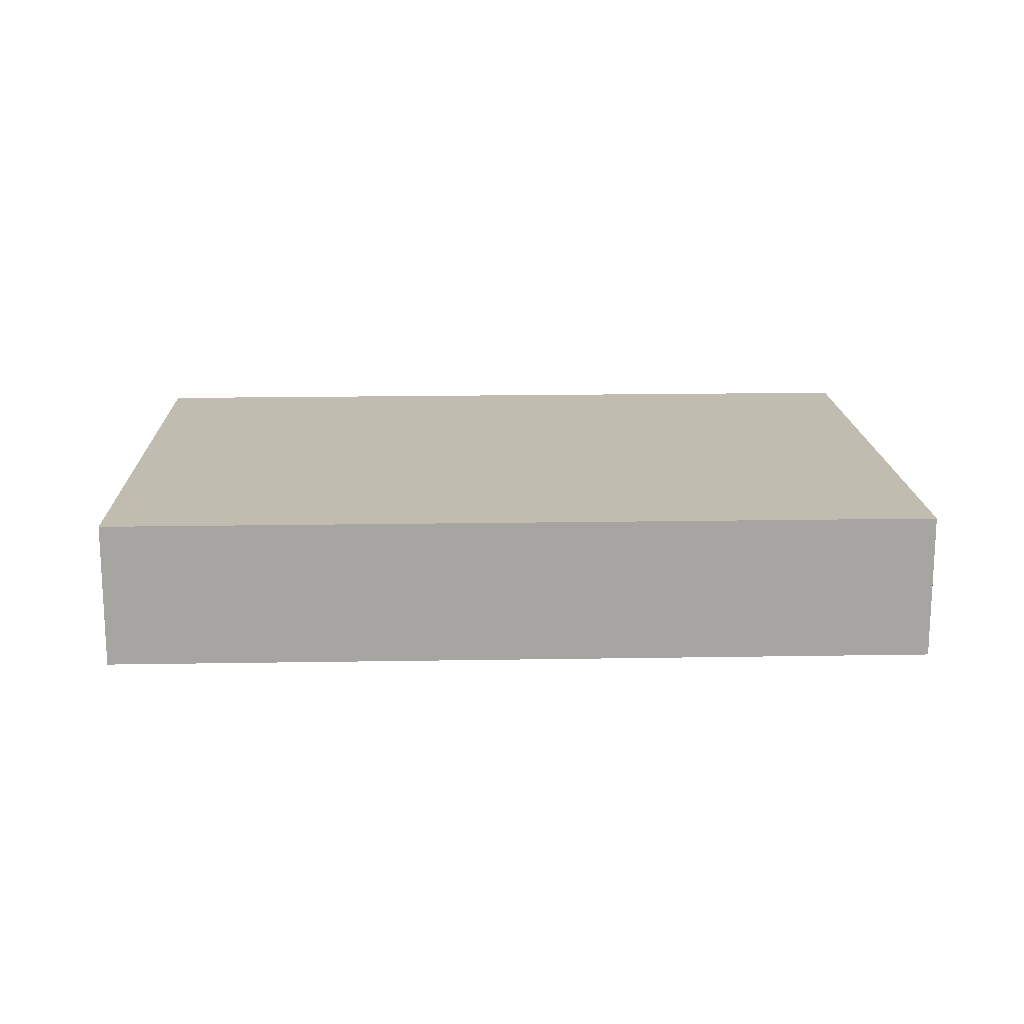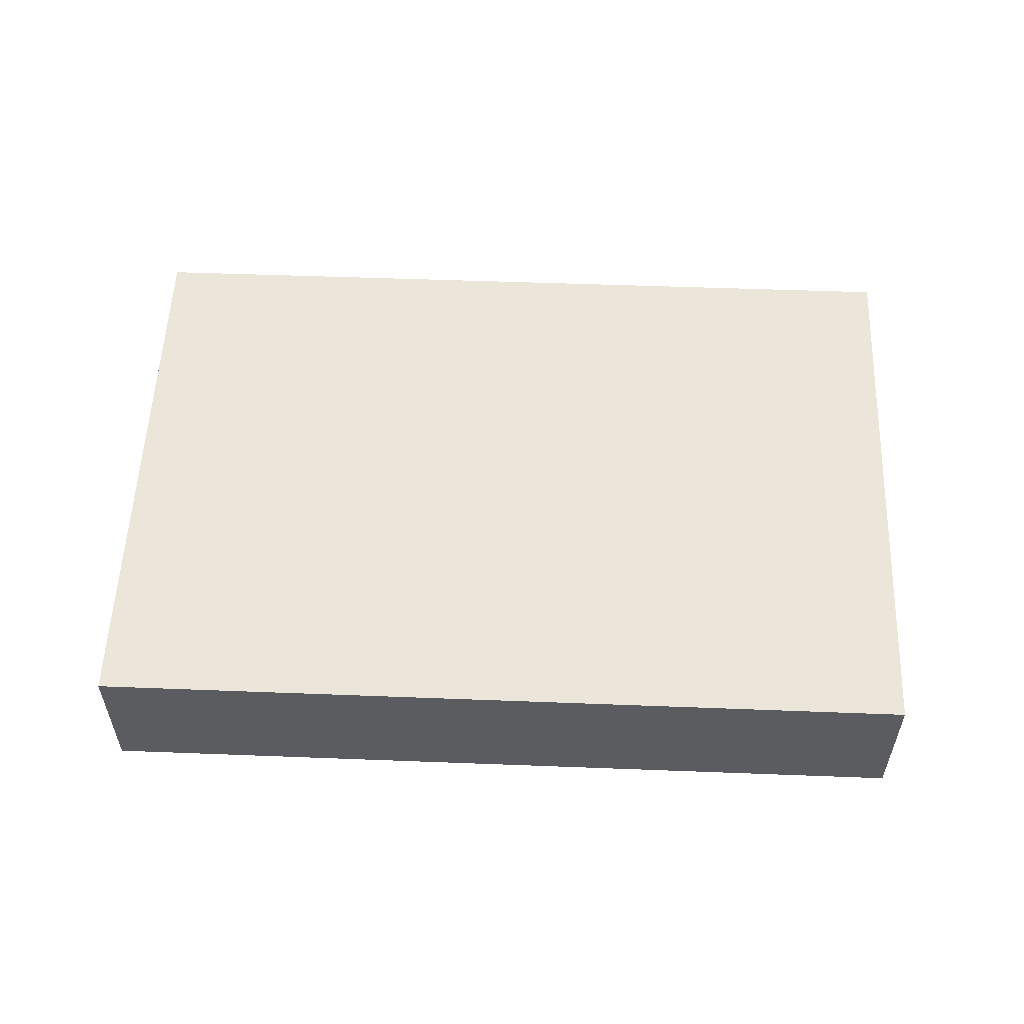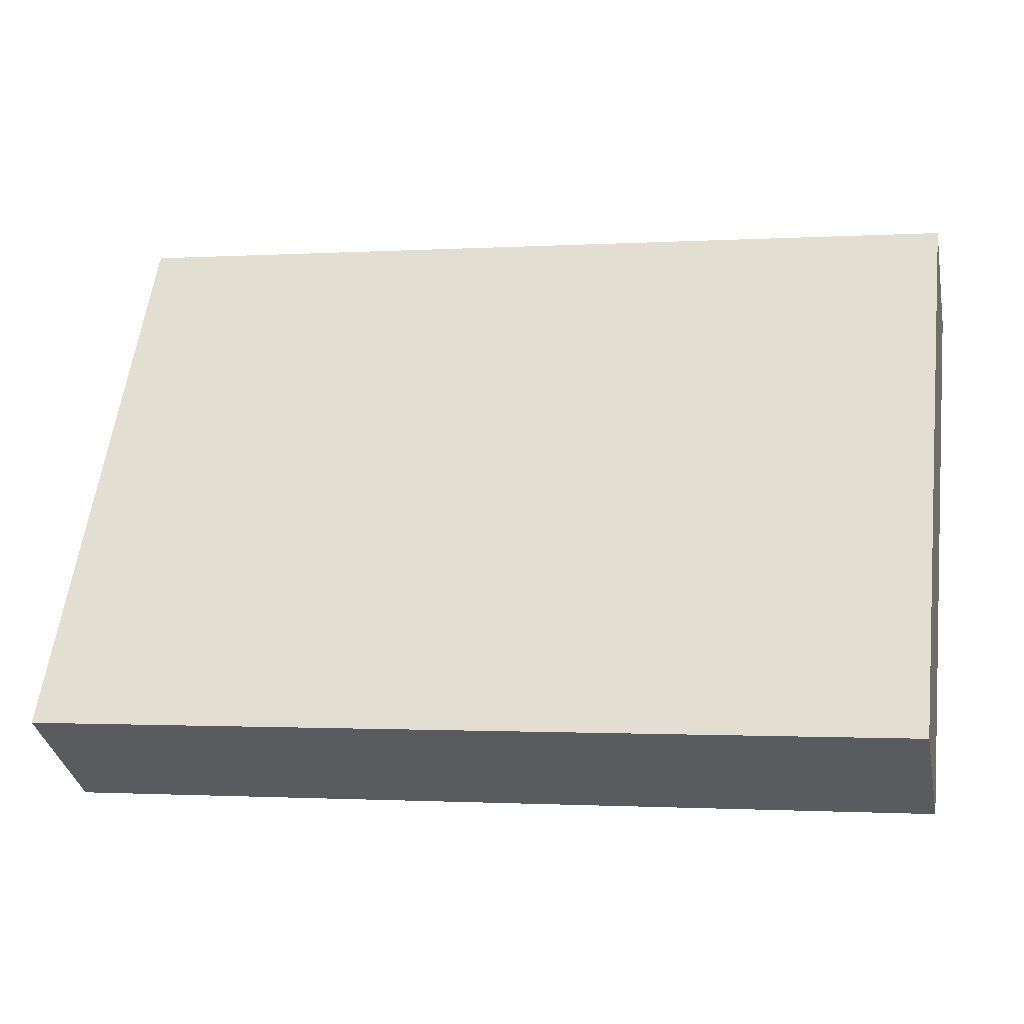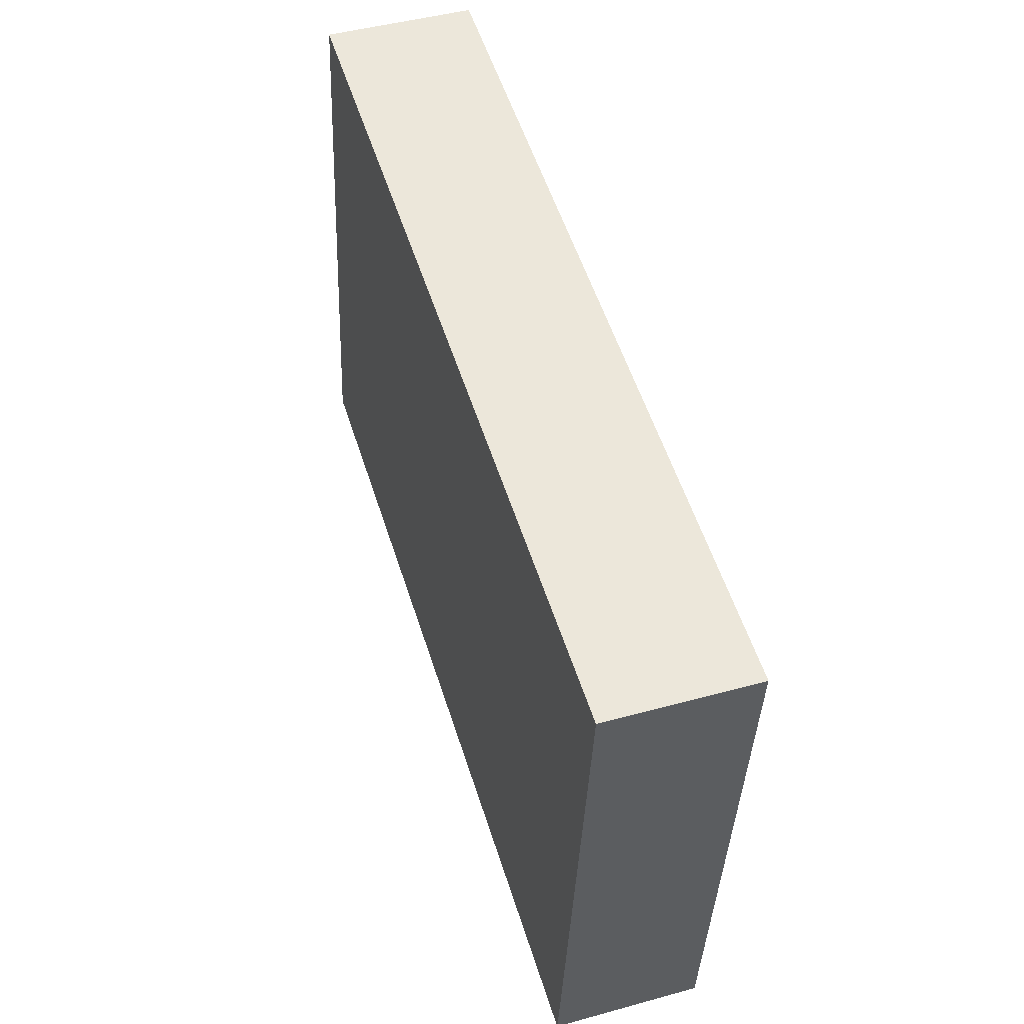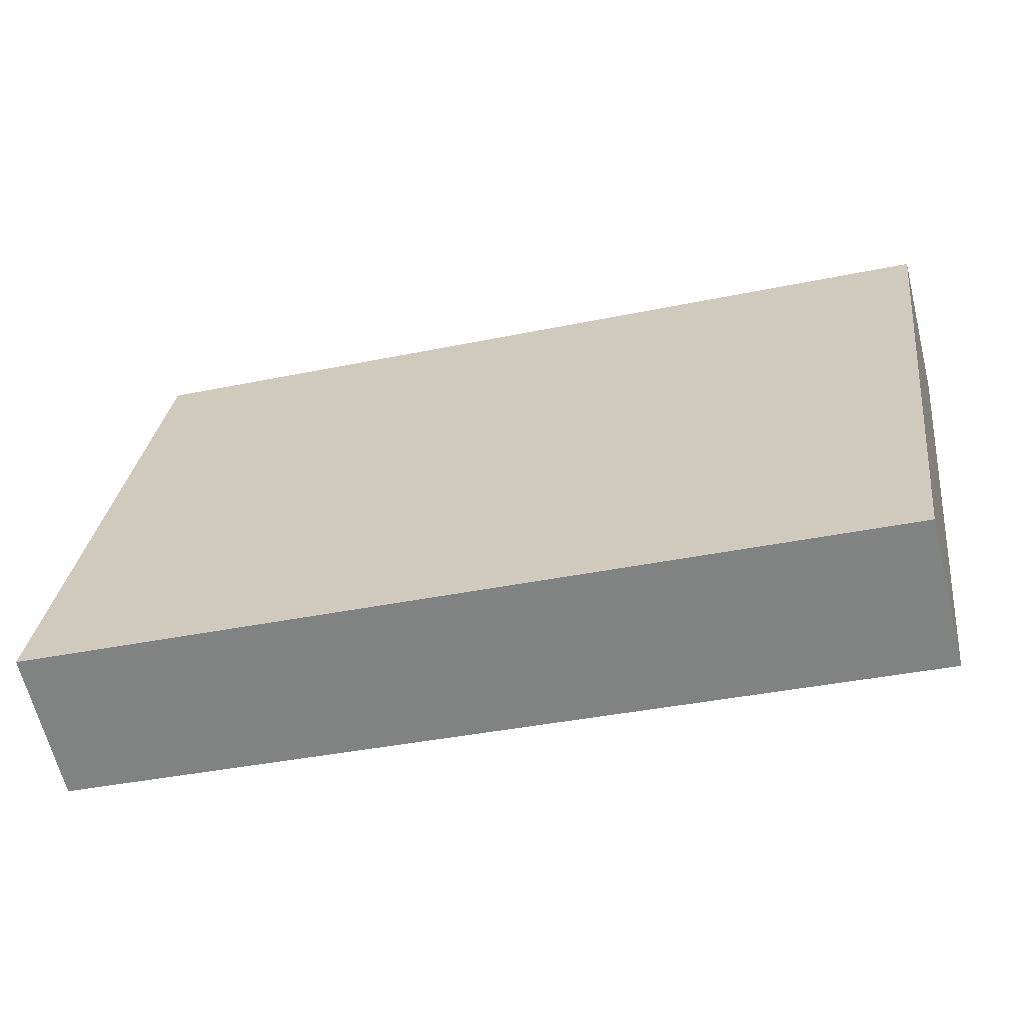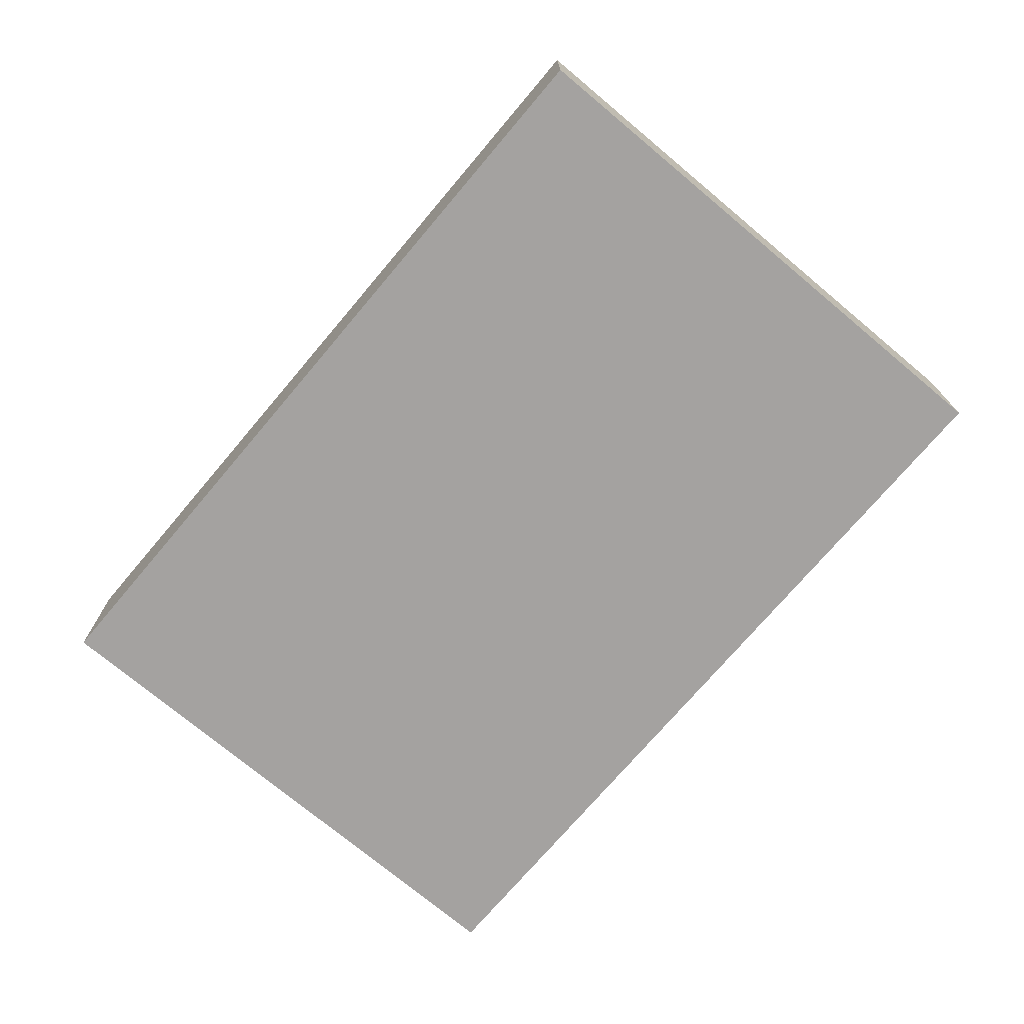
<metadata>
{"format":"obj","ext":"obj","renderer":"f3d","projection":"perspective","resolution":1024,"background":"white","views":[{"elev":16.3,"azim":-174.8,"up":"+Y"},{"elev":55.6,"azim":-170.5,"up":"+Y"},{"elev":-34.6,"azim":11.1,"up":"+Z"},{"elev":46.3,"azim":72.5,"up":"+Z"},{"elev":-63.4,"azim":13.9,"up":"+Z"},{"elev":-72.7,"azim":57.1,"up":"+Y"}]}
</metadata>
<code>
v  3.145 6.216 24.32
v  25.7 6.216 -3.242
v  0 6.216 3.806e-16
v  38.43 6.216 19.8
v  35.47 6.216 -4.474
v  35.47 2.74e-16 -4.474
v  25.7 1.985e-16 -3.242
v  0 0 0
v  3.145 -1.489e-15 24.32
v  38.43 -1.212e-15 19.8
g defaultobject
f 1 2 3
f 2 1 4
f 2 4 5
f 6 2 5
f 2 6 7
f 2 7 3
f 3 7 8
f 8 1 3
f 1 8 9
f 9 4 1
f 4 9 10
f 10 5 4
f 5 10 6
f 7 9 8
f 9 7 6
f 9 6 10

</code>
